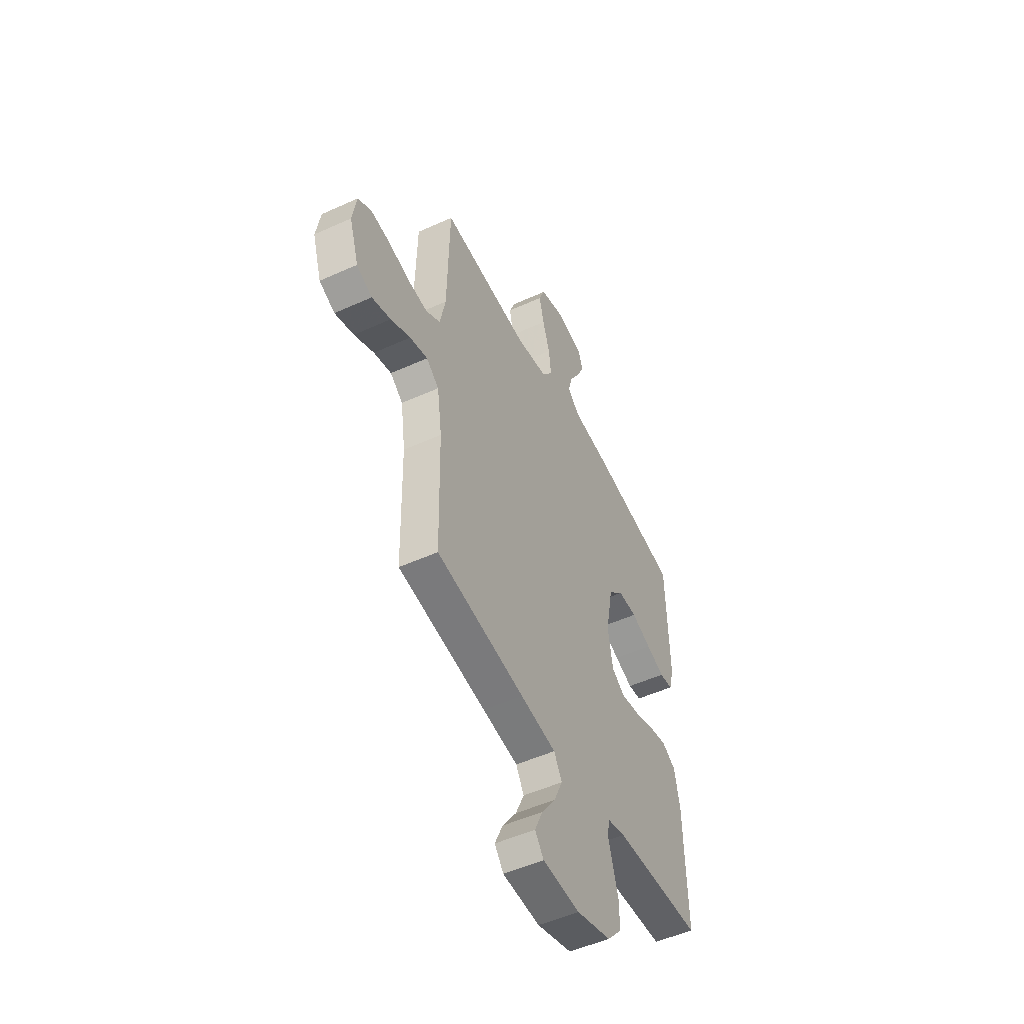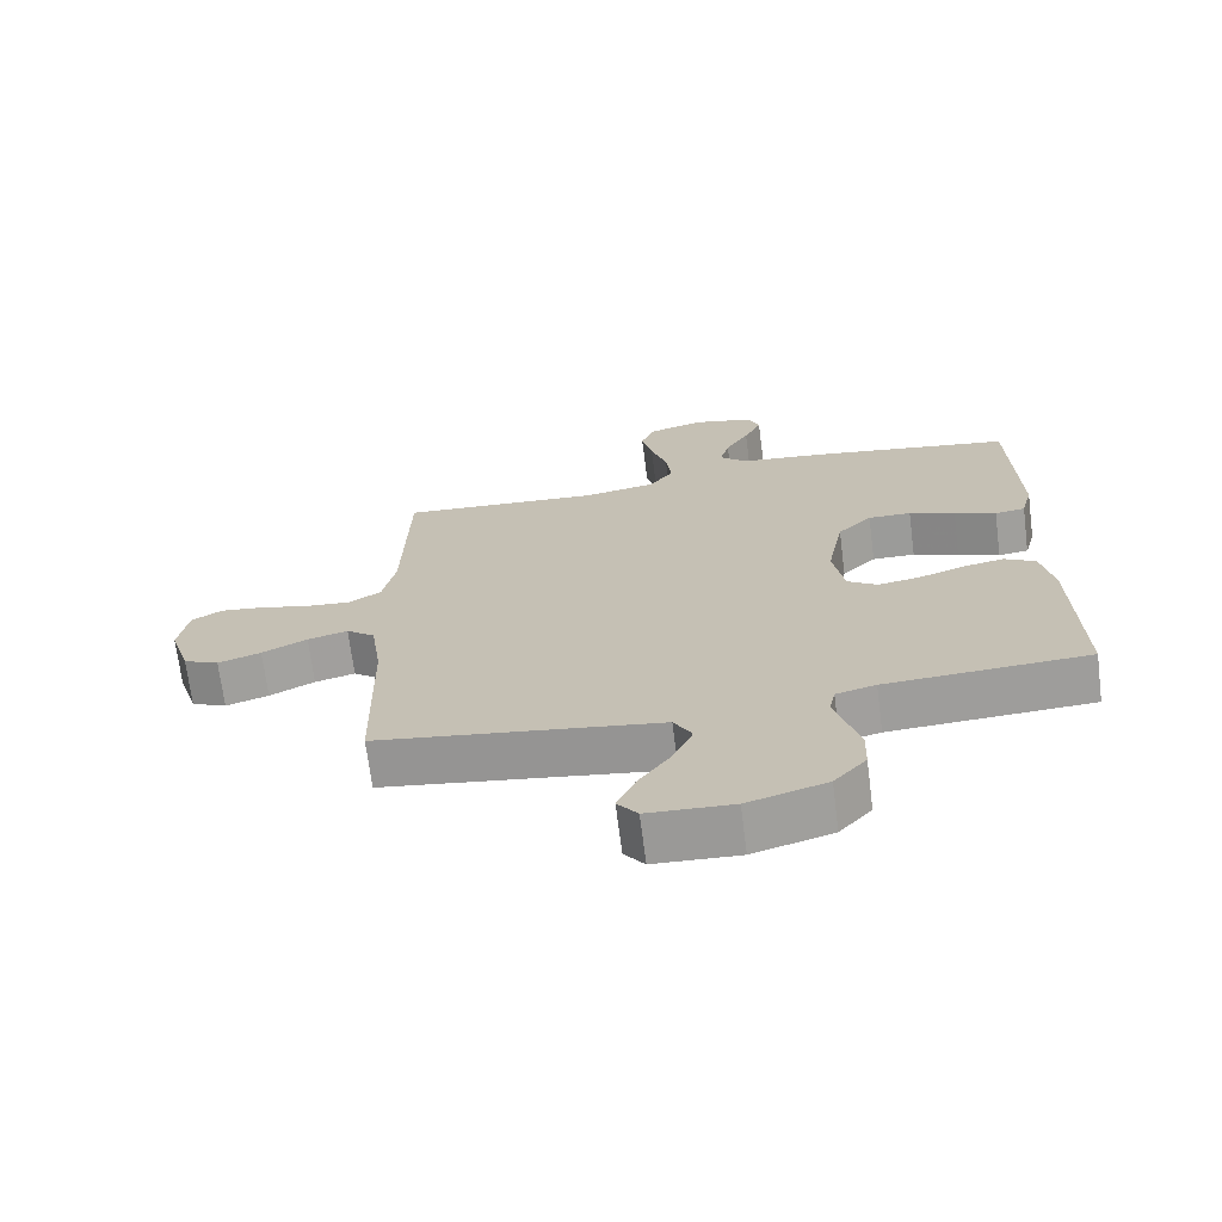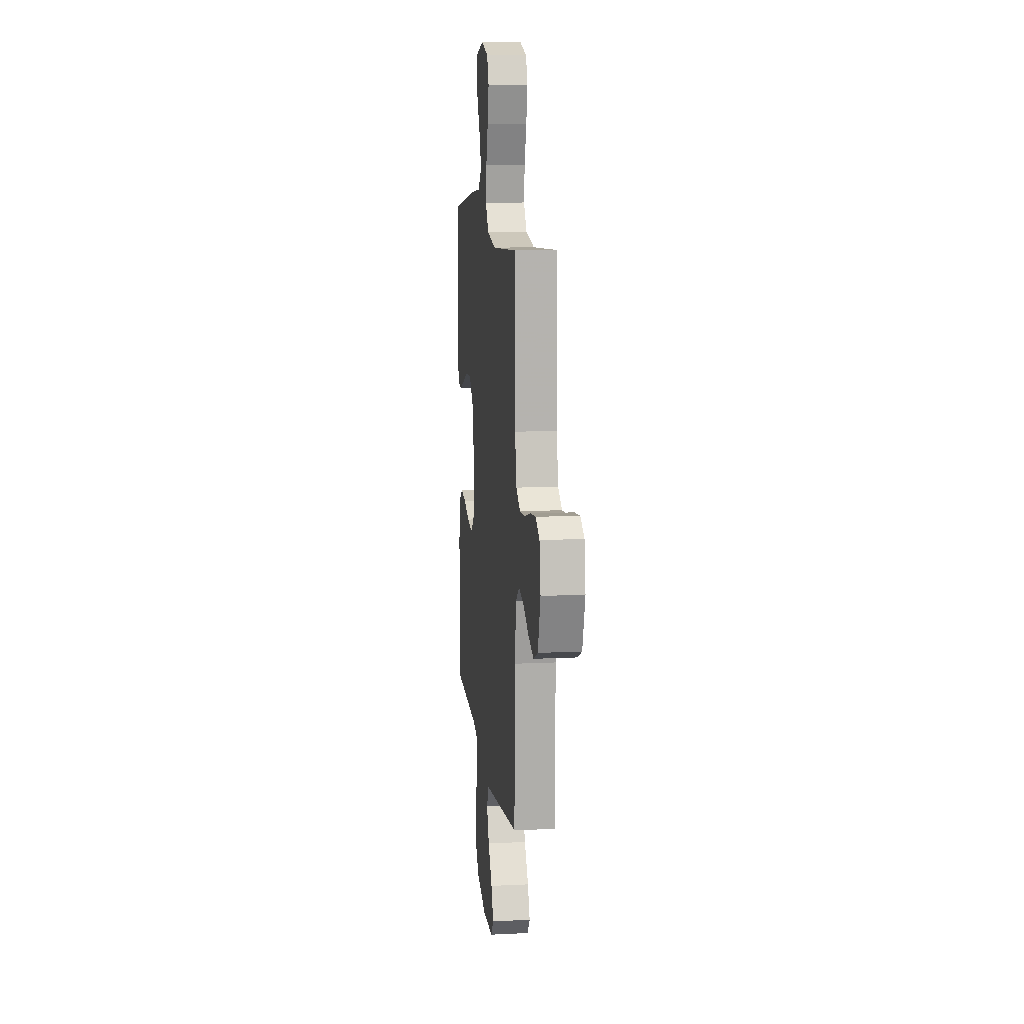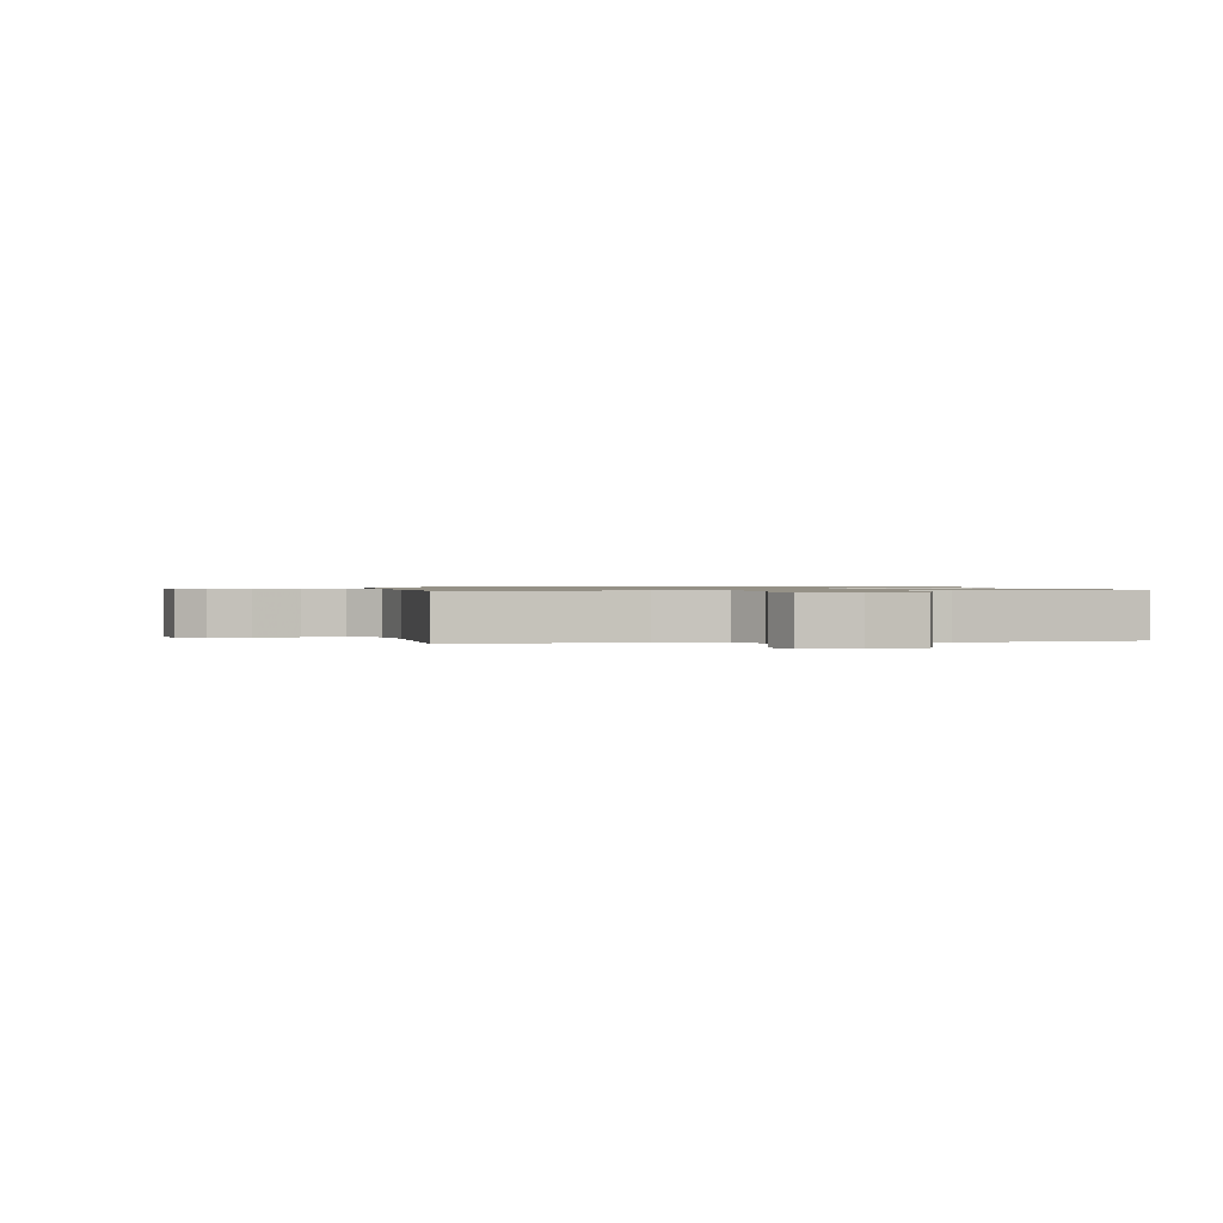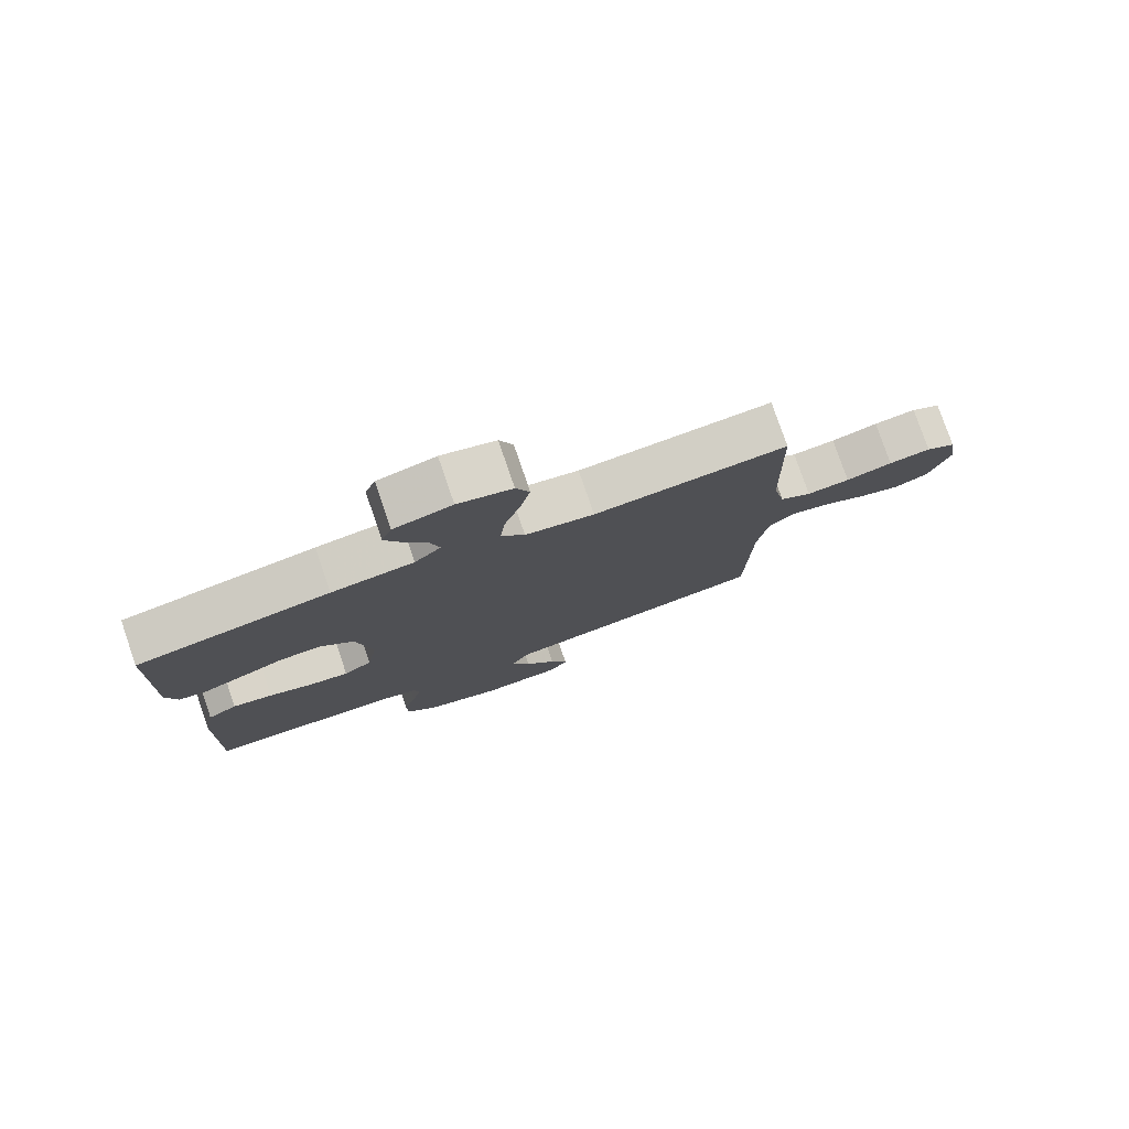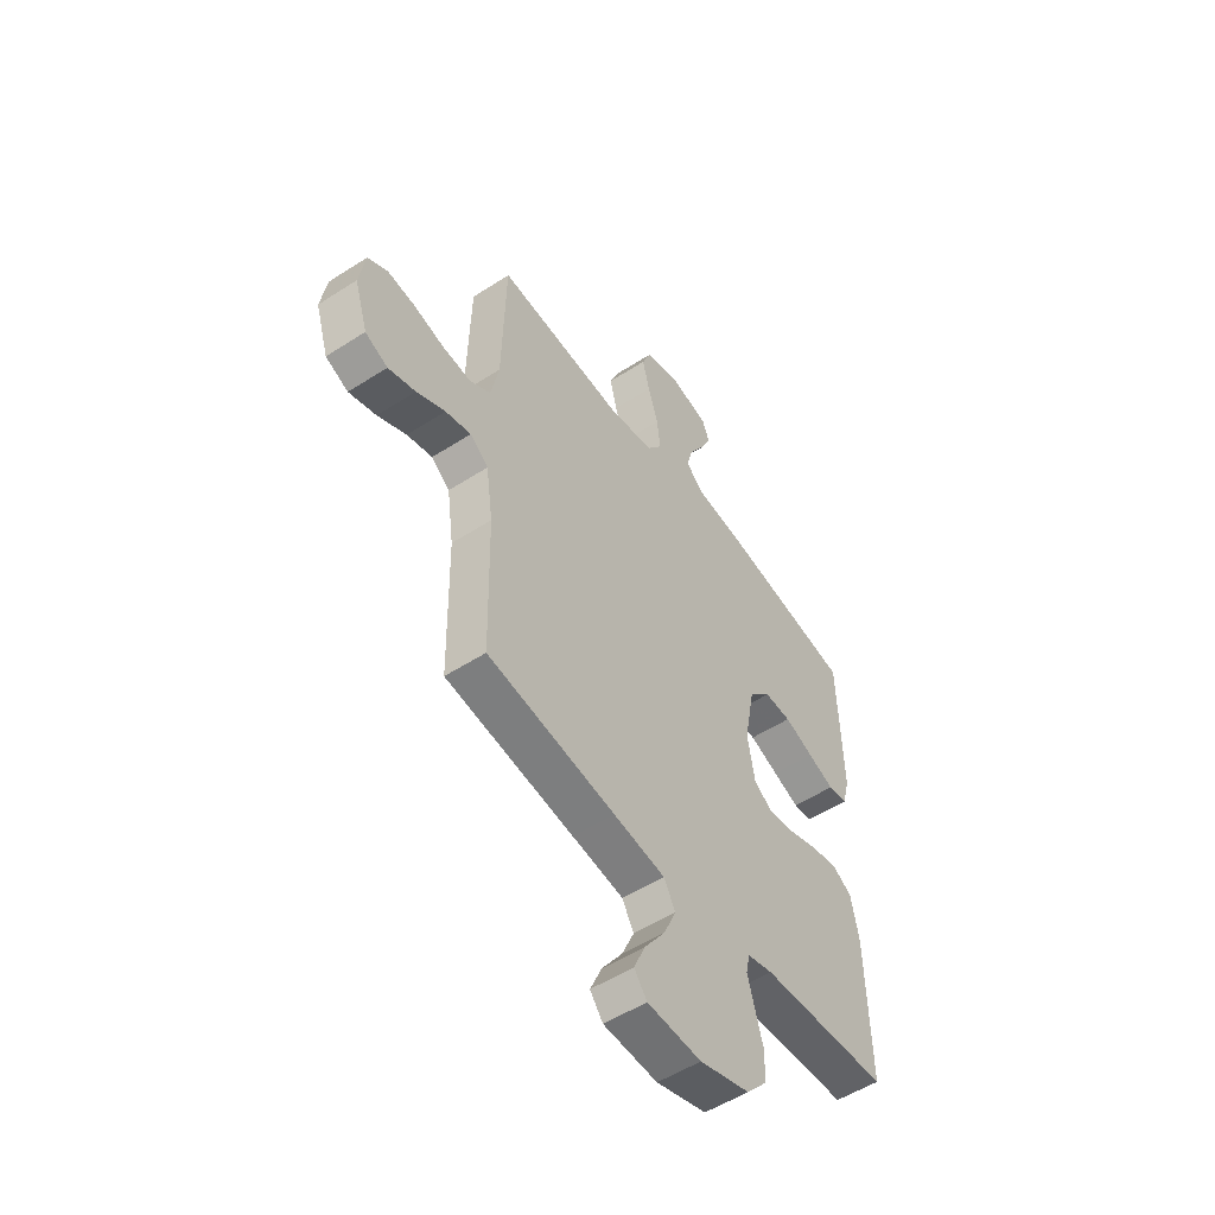
<metadata>
{"format":"obj","ext":"obj","renderer":"f3d","projection":"perspective","resolution":1024,"background":"white","views":[{"elev":-51.2,"azim":-63.7,"up":"+Z"},{"elev":-69.8,"azim":7.3,"up":"+Z"},{"elev":11.7,"azim":-96.7,"up":"+Z"},{"elev":0.8,"azim":-10.2,"up":"+Y"},{"elev":78.7,"azim":161.0,"up":"+Z"},{"elev":-53.1,"azim":-55.3,"up":"+Z"}]}
</metadata>
<code>
v -0.5 0.07 0.5
v -0.2 0.07 0.478
v -0.093 0.07 0.497
v -0.057 0.07 0.547
v -0.065 0.07 0.615
v -0.089 0.07 0.69
v -0.105 0.07 0.759
v -0.084 0.07 0.811
v 0 0.07 0.834
v 0.09 0.07 0.812
v 0.106 0.07 0.769
v 0.08 0.07 0.714
v 0.045 0.07 0.655
v 0.031 0.07 0.602
v 0.072 0.07 0.563
v 0.2 0.07 0.549
v 0.5 0.07 0.5
v 0.508 0.07 0.2
v 0.491 0.07 0.136
v 0.446 0.07 0.13
v 0.384 0.07 0.154
v 0.316 0.07 0.181
v 0.252 0.07 0.182
v 0.201 0.07 0.131
v 0.176 0.07 0
v 0.193 0.07 -0.098
v 0.237 0.07 -0.128
v 0.299 0.07 -0.118
v 0.367 0.07 -0.094
v 0.429 0.07 -0.082
v 0.475 0.07 -0.109
v 0.493 0.07 -0.2
v 0.5 0.07 -0.5
v 0.2 0.07 -0.516
v 0.141 0.07 -0.531
v 0.132 0.07 -0.573
v 0.148 0.07 -0.63
v 0.167 0.07 -0.696
v 0.165 0.07 -0.76
v 0.117 0.07 -0.814
v 0 0.07 -0.849
v -0.126 0.07 -0.843
v -0.156 0.07 -0.804
v -0.129 0.07 -0.743
v -0.081 0.07 -0.675
v -0.052 0.07 -0.61
v -0.079 0.07 -0.562
v -0.2 0.07 -0.544
v -0.5 0.07 -0.5
v -0.506 0.07 -0.2
v -0.522 0.07 -0.086
v -0.565 0.07 -0.052
v -0.625 0.07 -0.068
v -0.692 0.07 -0.102
v -0.756 0.07 -0.123
v -0.809 0.07 -0.099
v -0.84 0.07 0
v -0.826 0.07 0.085
v -0.78 0.07 0.112
v -0.715 0.07 0.104
v -0.643 0.07 0.085
v -0.576 0.07 0.079
v -0.527 0.07 0.109
v -0.508 0.07 0.2
v -0.5 0 0.5
v -0.2 0 0.478
v -0.093 0 0.497
v -0.057 0 0.547
v -0.065 0 0.615
v -0.089 0 0.69
v -0.105 0 0.759
v -0.084 0 0.811
v 0 0 0.834
v 0.09 0 0.812
v 0.106 0 0.769
v 0.08 0 0.714
v 0.045 0 0.655
v 0.031 0 0.602
v 0.072 0 0.563
v 0.2 0 0.549
v 0.5 0 0.5
v 0.508 0 0.2
v 0.491 0 0.136
v 0.446 0 0.13
v 0.384 0 0.154
v 0.316 0 0.181
v 0.252 0 0.182
v 0.201 0 0.131
v 0.176 0 0
v 0.193 0 -0.098
v 0.237 0 -0.128
v 0.299 0 -0.118
v 0.367 0 -0.094
v 0.429 0 -0.082
v 0.475 0 -0.109
v 0.493 0 -0.2
v 0.5 0 -0.5
v 0.2 0 -0.516
v 0.141 0 -0.531
v 0.132 0 -0.573
v 0.148 0 -0.63
v 0.167 0 -0.696
v 0.165 0 -0.76
v 0.117 0 -0.814
v 0 0 -0.849
v -0.126 0 -0.843
v -0.156 0 -0.804
v -0.129 0 -0.743
v -0.081 0 -0.675
v -0.052 0 -0.61
v -0.079 0 -0.562
v -0.2 0 -0.544
v -0.5 0 -0.5
v -0.506 0 -0.2
v -0.522 0 -0.086
v -0.565 0 -0.052
v -0.625 0 -0.068
v -0.692 0 -0.102
v -0.756 0 -0.123
v -0.809 0 -0.099
v -0.84 0 0
v -0.826 0 0.085
v -0.78 0 0.112
v -0.715 0 0.104
v -0.643 0 0.085
v -0.576 0 0.079
v -0.527 0 0.109
v -0.508 0 0.2
f 59 60 61
f 58 59 61
f 57 58 61
f 56 57 61
f 55 56 61
f 54 55 61
f 53 54 61
f 52 53 61 62
f 51 52 62 63
f 48 49 50
f 51 63 64
f 50 51 64
f 48 50 64
f 47 48 64
f 43 44 45
f 42 43 45
f 41 42 45
f 40 41 45
f 39 40 45
f 38 39 45
f 37 38 45
f 36 37 45 46
f 35 36 46 47
f 32 33 34
f 31 32 34
f 30 31 34
f 29 30 34
f 28 29 34
f 34 35 47
f 28 34 47
f 27 28 47
f 20 21 22
f 19 20 22
f 18 19 22
f 17 18 22
f 16 17 22
f 15 16 22
f 14 15 22 23
f 11 12 13
f 10 11 13
f 9 10 13
f 8 9 13
f 7 8 13
f 6 7 13
f 5 6 13
f 4 5 13 14
f 14 23 24
f 4 14 24
f 3 4 24
f 64 1 2
f 26 27 47 64
f 64 2 3
f 26 64 3
f 25 26 3
f 3 24 25
f 125 124 123
f 125 123 122
f 125 122 121
f 125 121 120
f 125 120 119
f 125 119 118
f 125 118 117
f 126 125 117 116
f 127 126 116 115
f 114 113 112
f 128 127 115
f 128 115 114
f 128 114 112
f 128 112 111
f 109 108 107
f 109 107 106
f 109 106 105
f 109 105 104
f 109 104 103
f 109 103 102
f 109 102 101
f 110 109 101 100
f 111 110 100 99
f 98 97 96
f 98 96 95
f 98 95 94
f 98 94 93
f 98 93 92
f 111 99 98
f 111 98 92
f 111 92 91
f 86 85 84
f 86 84 83
f 86 83 82
f 86 82 81
f 86 81 80
f 86 80 79
f 87 86 79 78
f 77 76 75
f 77 75 74
f 77 74 73
f 77 73 72
f 77 72 71
f 77 71 70
f 77 70 69
f 78 77 69 68
f 88 87 78
f 88 78 68
f 88 68 67
f 66 65 128
f 128 111 91 90
f 67 66 128
f 67 128 90
f 67 90 89
f 89 88 67
f 1 65 66 2
f 2 66 67 3
f 3 67 68 4
f 4 68 69 5
f 5 69 70 6
f 6 70 71 7
f 7 71 72 8
f 8 72 73 9
f 9 73 74 10
f 10 74 75 11
f 11 75 76 12
f 12 76 77 13
f 13 77 78 14
f 14 78 79 15
f 15 79 80 16
f 16 80 81 17
f 17 81 82 18
f 18 82 83 19
f 19 83 84 20
f 20 84 85 21
f 21 85 86 22
f 22 86 87 23
f 23 87 88 24
f 24 88 89 25
f 25 89 90 26
f 26 90 91 27
f 27 91 92 28
f 28 92 93 29
f 29 93 94 30
f 30 94 95 31
f 31 95 96 32
f 32 96 97 33
f 33 97 98 34
f 34 98 99 35
f 35 99 100 36
f 36 100 101 37
f 37 101 102 38
f 38 102 103 39
f 39 103 104 40
f 40 104 105 41
f 41 105 106 42
f 42 106 107 43
f 43 107 108 44
f 44 108 109 45
f 45 109 110 46
f 46 110 111 47
f 47 111 112 48
f 48 112 113 49
f 49 113 114 50
f 50 114 115 51
f 51 115 116 52
f 52 116 117 53
f 53 117 118 54
f 54 118 119 55
f 55 119 120 56
f 56 120 121 57
f 57 121 122 58
f 58 122 123 59
f 59 123 124 60
f 60 124 125 61
f 61 125 126 62
f 62 126 127 63
f 63 127 128 64
f 64 128 65 1

</code>
